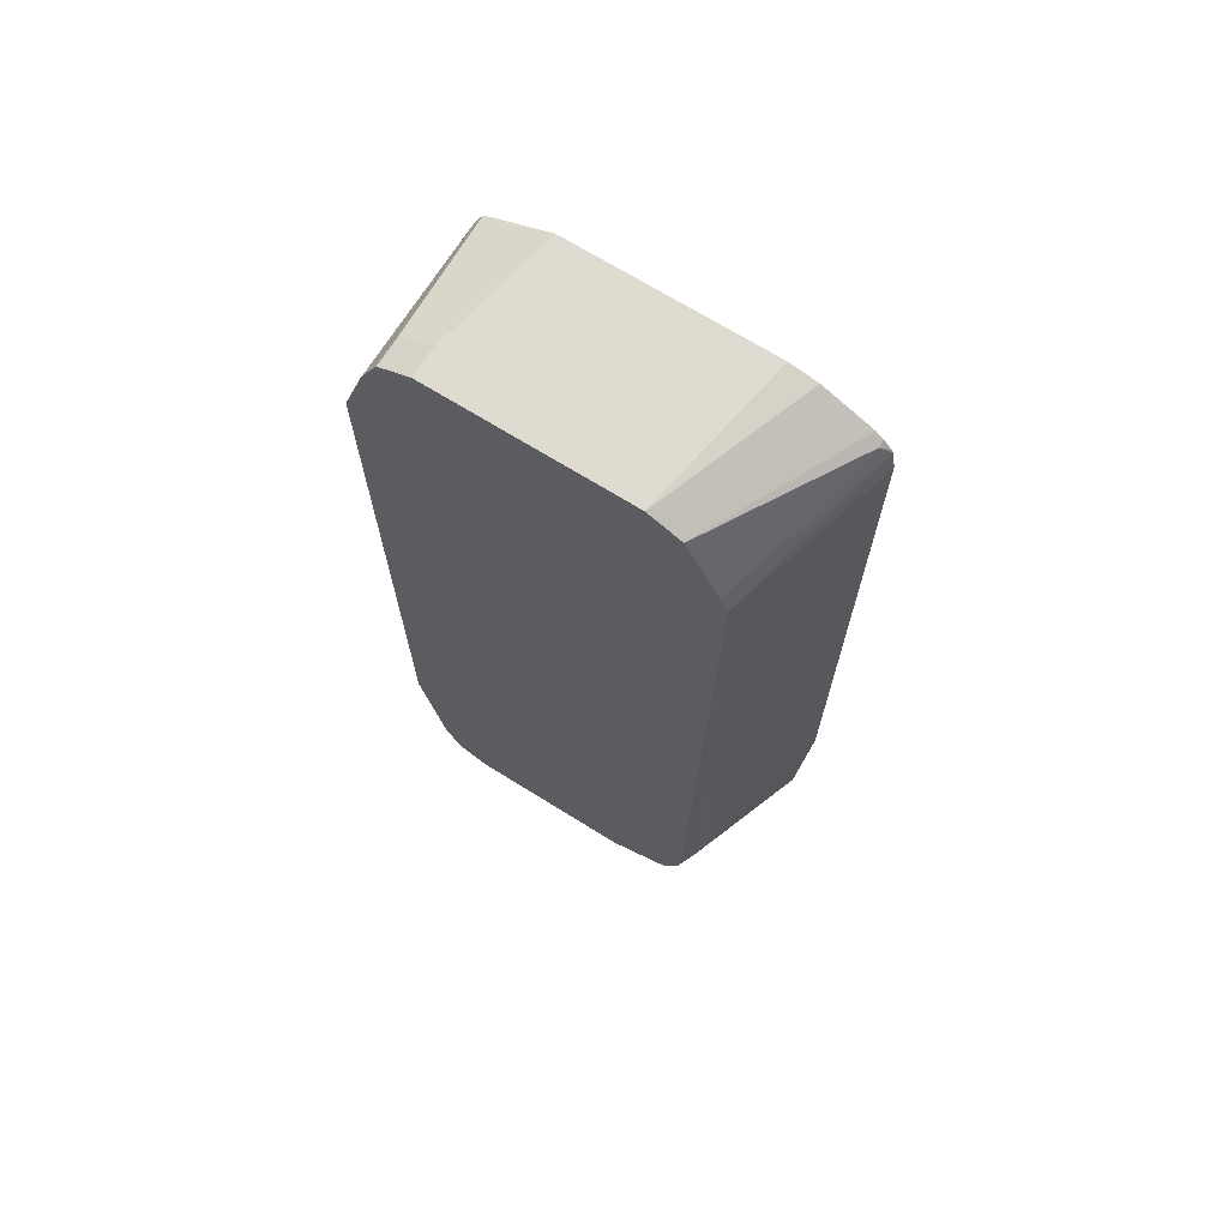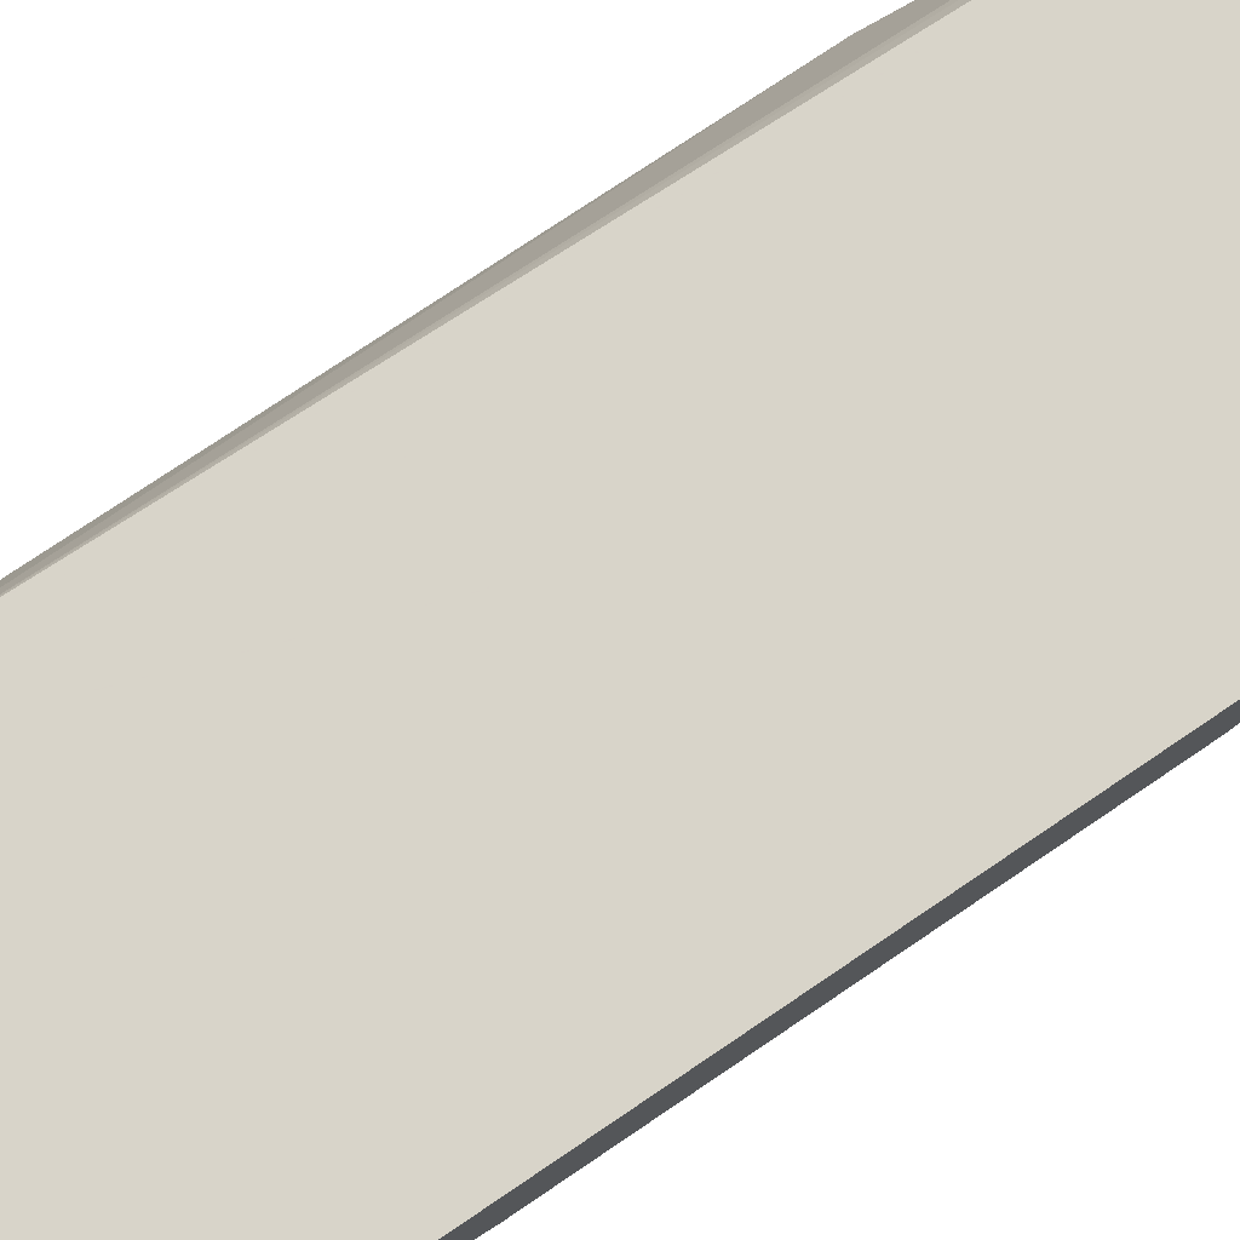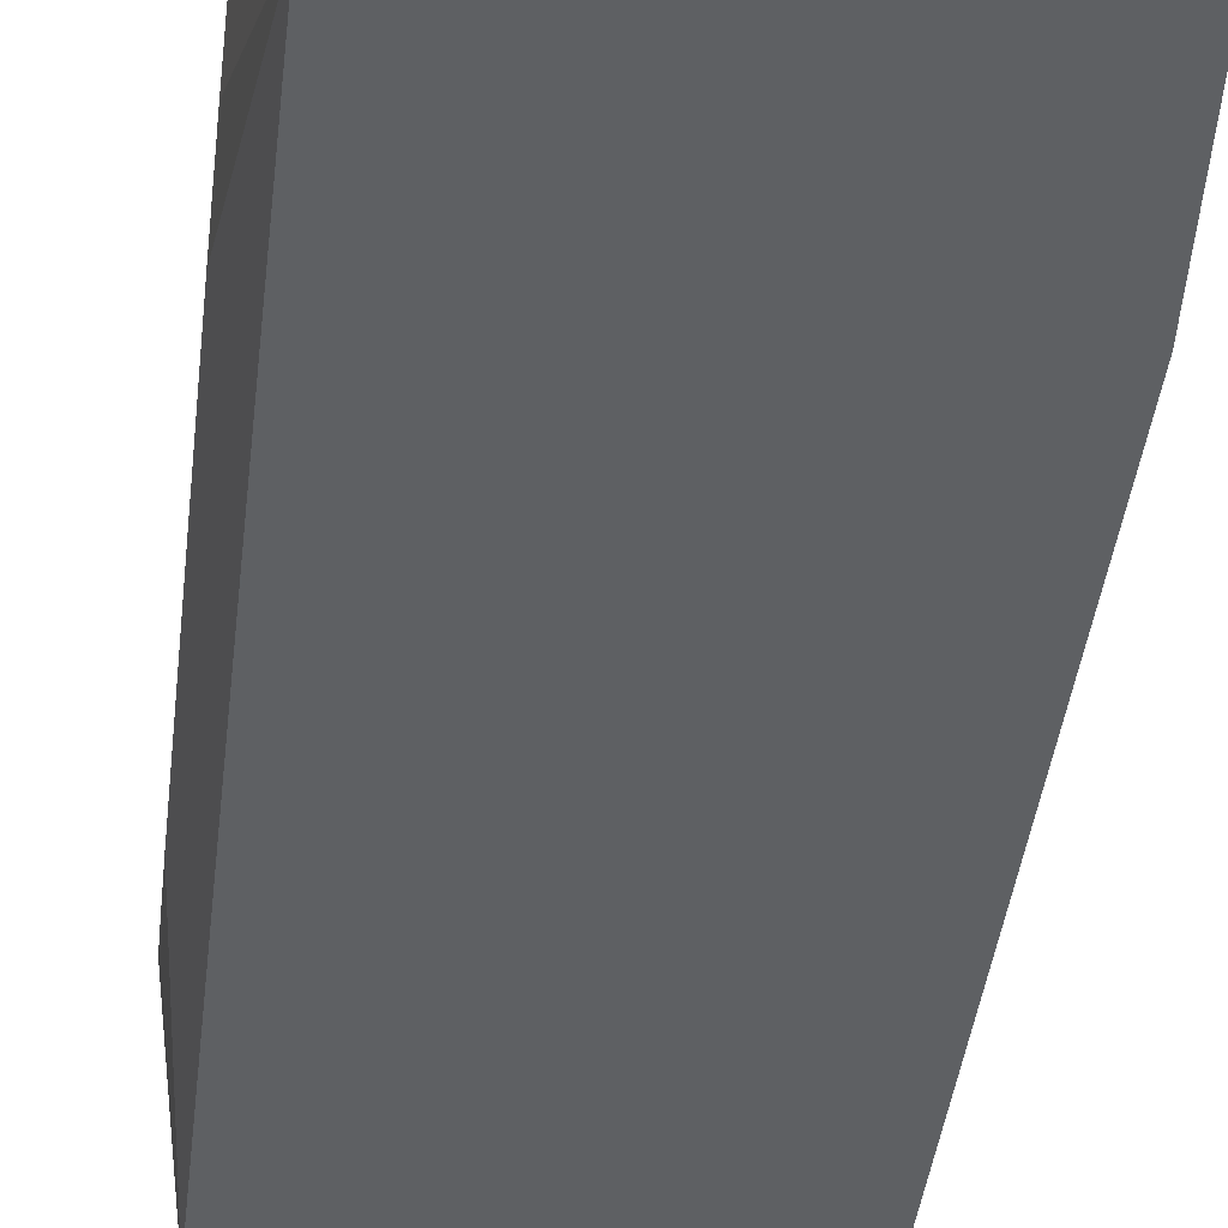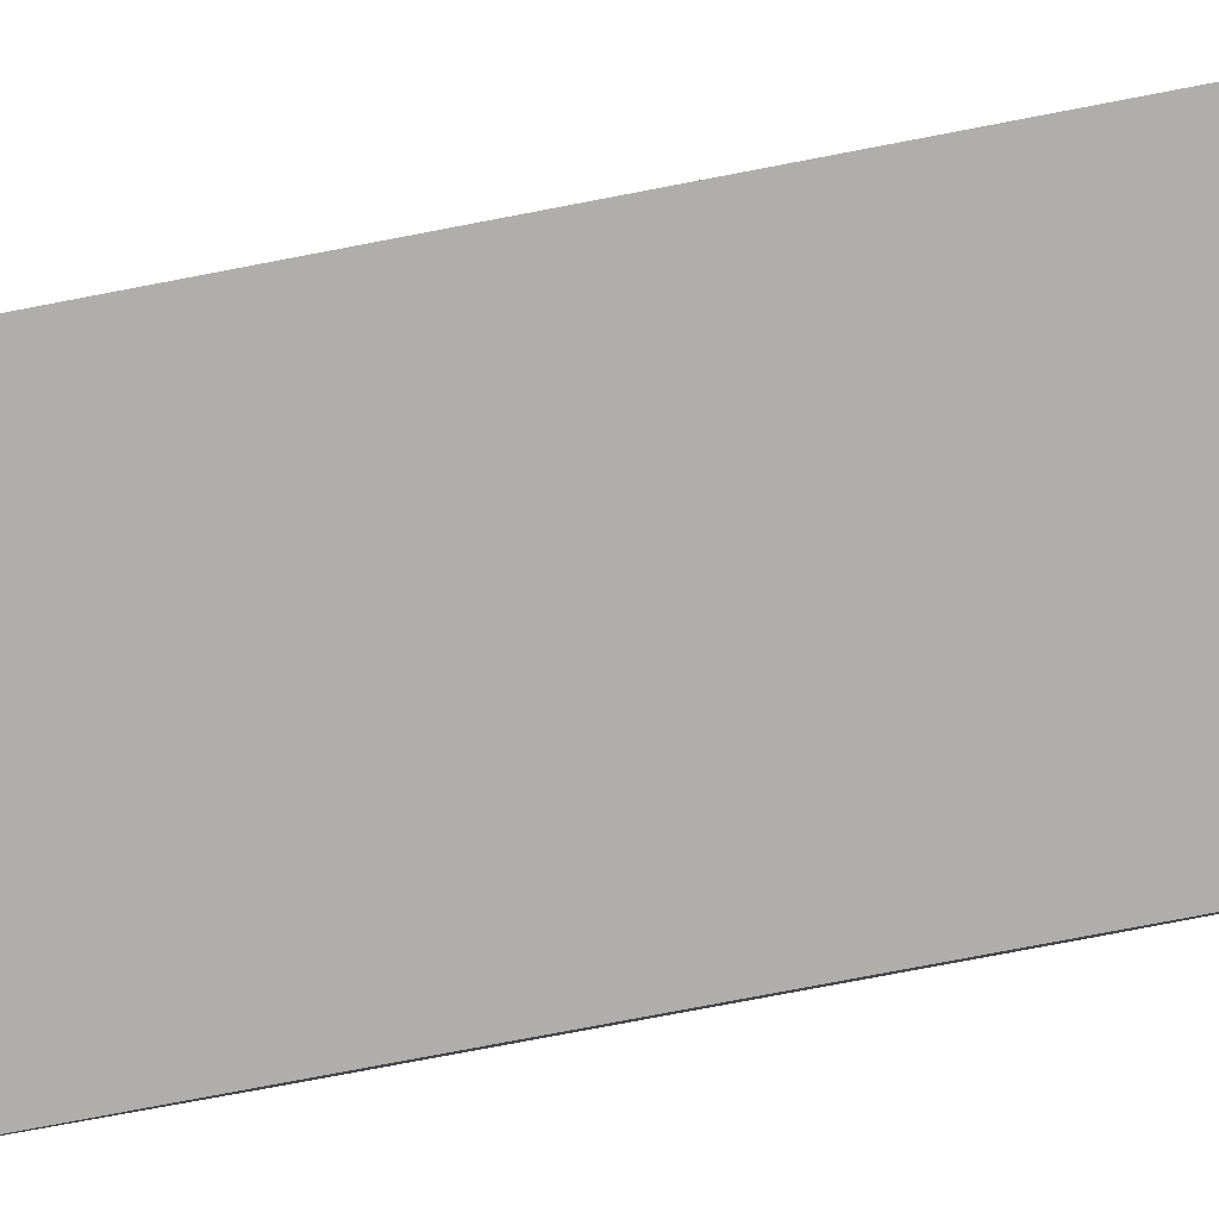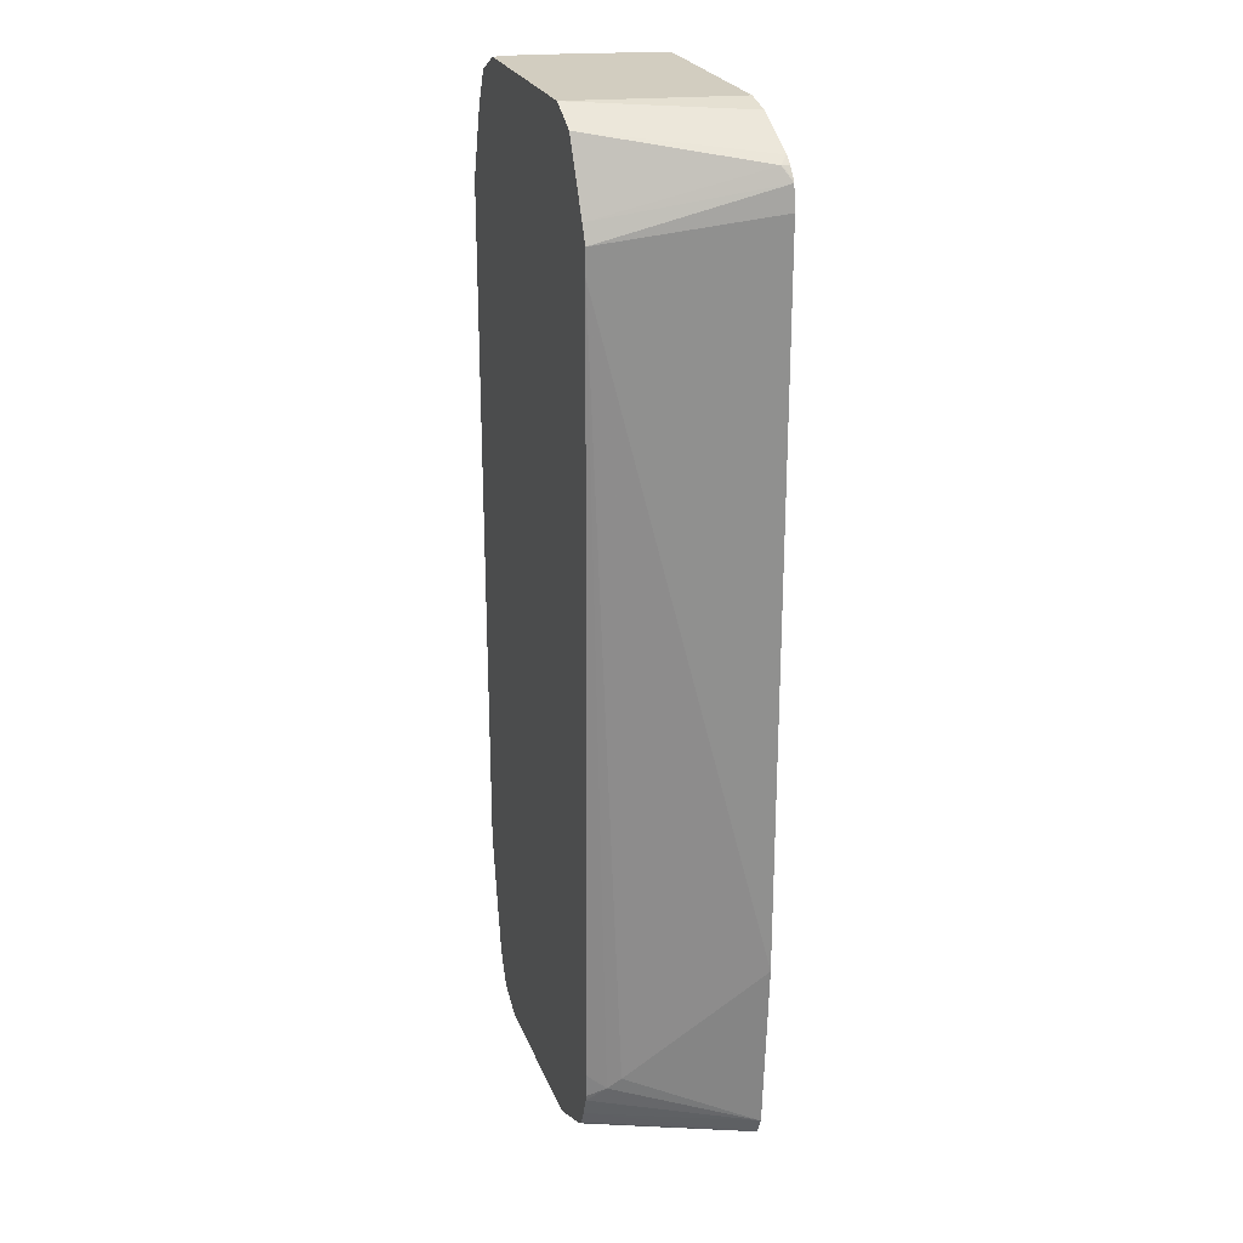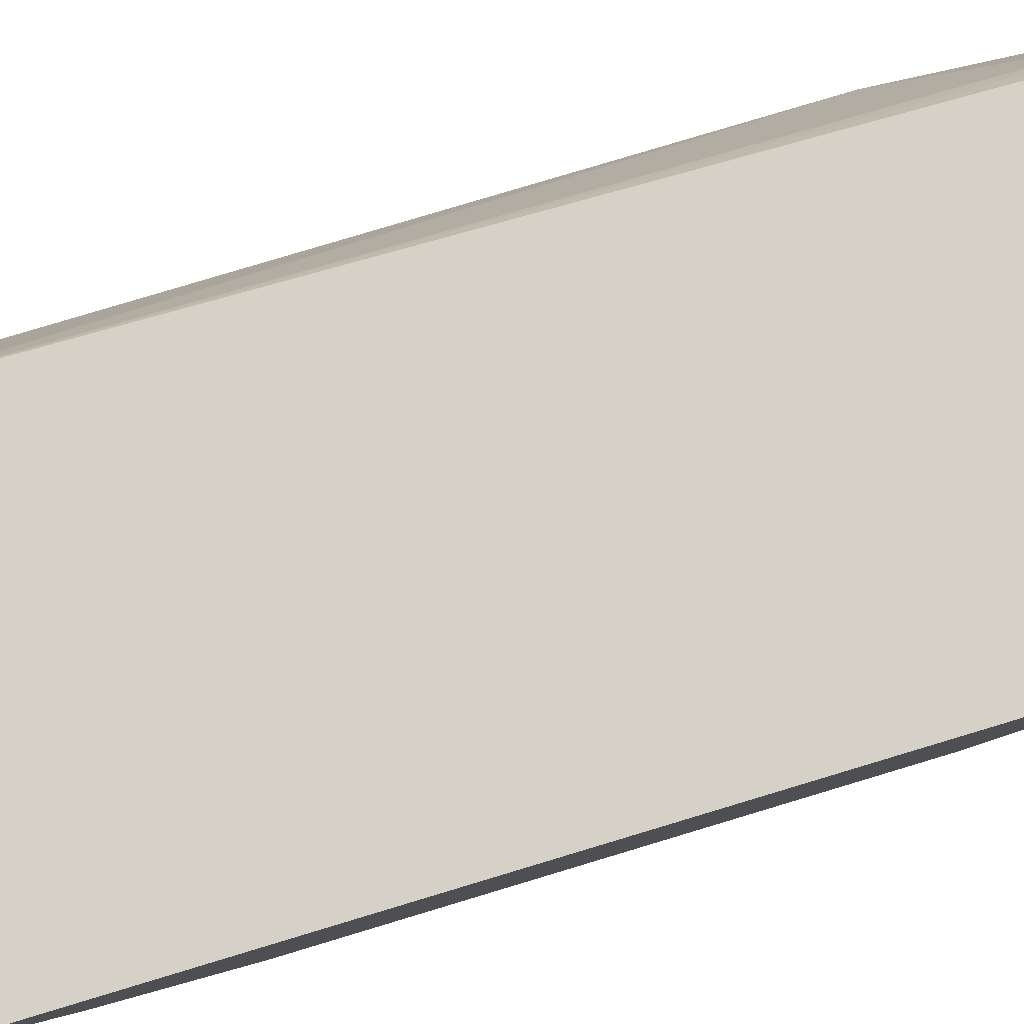
<metadata>
{"format":"obj","ext":"obj","renderer":"f3d","projection":"perspective","resolution":1024,"background":"white","views":[{"elev":69.8,"azim":31.9,"up":"+Y"},{"elev":75.7,"azim":-124.1,"up":"+Z"},{"elev":-42.1,"azim":-6.8,"up":"+Z"},{"elev":-77.8,"azim":100.8,"up":"+Z"},{"elev":24.4,"azim":72.1,"up":"+Y"},{"elev":78.9,"azim":-106.8,"up":"+Z"}]}
</metadata>
<code>
v -0.224 0.5491 -0.2269
v -0.2286 0.5785 -0.2269
v -0.2893 0.5142 -0.02557
v -0.224 -0.3535 -0.2269
v -0.2316 0.5829 -0.2269
v -0.241 0.5944 -0.2169
v -0.2997 0.5367 -0.02557
v -0.2893 0.4821 -0.02557
v -0.2893 -0.5142 -0.0643
v -0.2401 -0.5785 -0.2269
v -0.241 0.5944 -0.2269
v -0.2512 0.6025 -0.2269
v -0.3428 0.6212 -0.02557
v -0.3086 -0.5142 -0.02557
v -0.2973 -0.5303 -0.04821
v -0.3118 -0.5529 -0.02557
v -0.3214 -0.5785 -0.02557
v -0.2507 -0.6016 -0.2269
v -0.3155 0.6347 -0.2269
v -0.3857 0.6428 -0.02557
v -0.3102 -0.5455 -0.02557
v -0.3236 -0.5829 -0.02557
v -0.2512 -0.6025 -0.2269
v -0.3321 -0.5999 -0.02557
v -0.3516 0.6428 -0.2269
v -0.6428 0.6428 -0.02557
v -0.3365 -0.6045 -0.02557
v -0.3536 -0.6131 -0.02557
v -0.3174 -0.6347 -0.225
v -0.3176 -0.6352 -0.2269
v -0.6106 0.6428 -0.2269
v -0.6428 0.6428 -0.0643
v -0.6856 0.6212 -0.02557
v -0.4178 -0.6428 -0.02557
v -0.3516 -0.6428 -0.2269
v -0.6308 0.6327 -0.2269
v -0.6856 0.6212 -0.0643
v -0.6963 0.5999 -0.2269
v -0.6878 0.6168 -0.02557
v -0.6428 -0.6428 -0.02557
v -0.6106 -0.6428 -0.2269
v -0.707 0.5785 -0.2269
v -0.6963 0.5999 -0.02557
v -0.6428 -0.6428 -0.03215
v -0.6814 -0.6234 -0.02557
v -0.6641 -0.6319 -0.04285
v -0.6408 -0.6277 -0.2269
v -0.7392 0.2571 -0.1285
v -0.7392 0.3856 -0.09642
v -0.7392 0.4499 -0.0643
v -0.7392 0.4821 -0.03215
v -0.7095 0.5719 -0.02557
v -0.707 0.5785 -0.02557
v -0.707 -0.5785 -0.2269
v -0.6845 -0.621 -0.02557
v -0.6963 -0.5999 -0.2269
v -0.6788 -0.6087 -0.2269
v -0.7392 -0.2571 -0.1285
v -0.7392 0.4821 -0.02557
v -0.7051 -0.5824 -0.2269
v -0.707 -0.5785 -0.02557
v -0.7392 -0.4178 -0.03215
v -0.7392 -0.3535 -0.09642
v -0.6876 -0.6171 -0.02557
v -0.6963 -0.5999 -0.02557
v -0.7392 -0.4178 -0.02557
f 28 34 30
f 30 34 35
f 31 36 32
f 32 36 38
f 34 40 44
f 33 37 39
f 38 42 53
f 34 44 41
f 34 41 35
f 28 30 29
f 37 38 39
f 38 53 43
f 32 38 37
f 26 37 33
f 20 25 31
f 23 29 30
f 23 28 29
f 23 27 28
f 23 24 27
f 20 32 26
f 20 31 32
f 19 25 20
f 18 24 23
f 18 22 24
f 17 22 18
f 15 21 16
f 38 43 39
f 12 20 13
f 14 21 15
f 26 32 37
f 40 45 44
f 48 59 51
f 41 46 47
f 12 19 20
f 60 65 61
f 56 65 60
f 56 64 65
f 55 64 56
f 54 63 58
f 54 62 63
f 54 66 62
f 54 61 66
f 54 60 61
f 51 59 52
f 48 50 49
f 48 51 50
f 48 66 59
f 48 62 66
f 48 63 62
f 48 58 63
f 46 57 47
f 46 56 57
f 45 56 46
f 45 55 56
f 44 45 46
f 42 58 48
f 42 54 58
f 42 52 53
f 42 51 52
f 42 50 51
f 42 49 50
f 42 48 49
f 41 44 46
f 10 17 18
f 1 36 31
f 10 15 16
f 3 13 20
f 3 7 13
f 2 7 3
f 2 6 7
f 2 5 6
f 1 5 2
f 1 11 5
f 1 12 11
f 1 19 12
f 1 25 19
f 1 31 25
f 1 38 36
f 1 42 38
f 3 20 26
f 1 54 42
f 1 57 56
f 1 47 57
f 1 41 47
f 1 35 41
f 1 30 35
f 1 23 30
f 1 18 23
f 1 10 18
f 1 4 10
f 1 8 4
f 1 3 8
f 1 2 3
f 10 16 17
f 1 60 54
f 3 26 33
f 1 56 60
f 3 39 43
f 9 15 10
f 3 33 39
f 8 15 9
f 8 14 15
f 6 13 7
f 6 12 13
f 6 11 12
f 5 11 6
f 4 9 10
f 3 14 8
f 3 21 14
f 3 16 21
f 3 17 16
f 3 22 17
f 4 8 9
f 3 27 24
f 3 53 52
f 3 24 22
f 3 52 59
f 3 59 66
f 3 66 61
f 3 65 64
f 3 64 55
f 3 61 65
f 3 55 45
f 3 45 40
f 3 40 34
f 3 34 28
f 3 28 27
f 3 43 53

</code>
